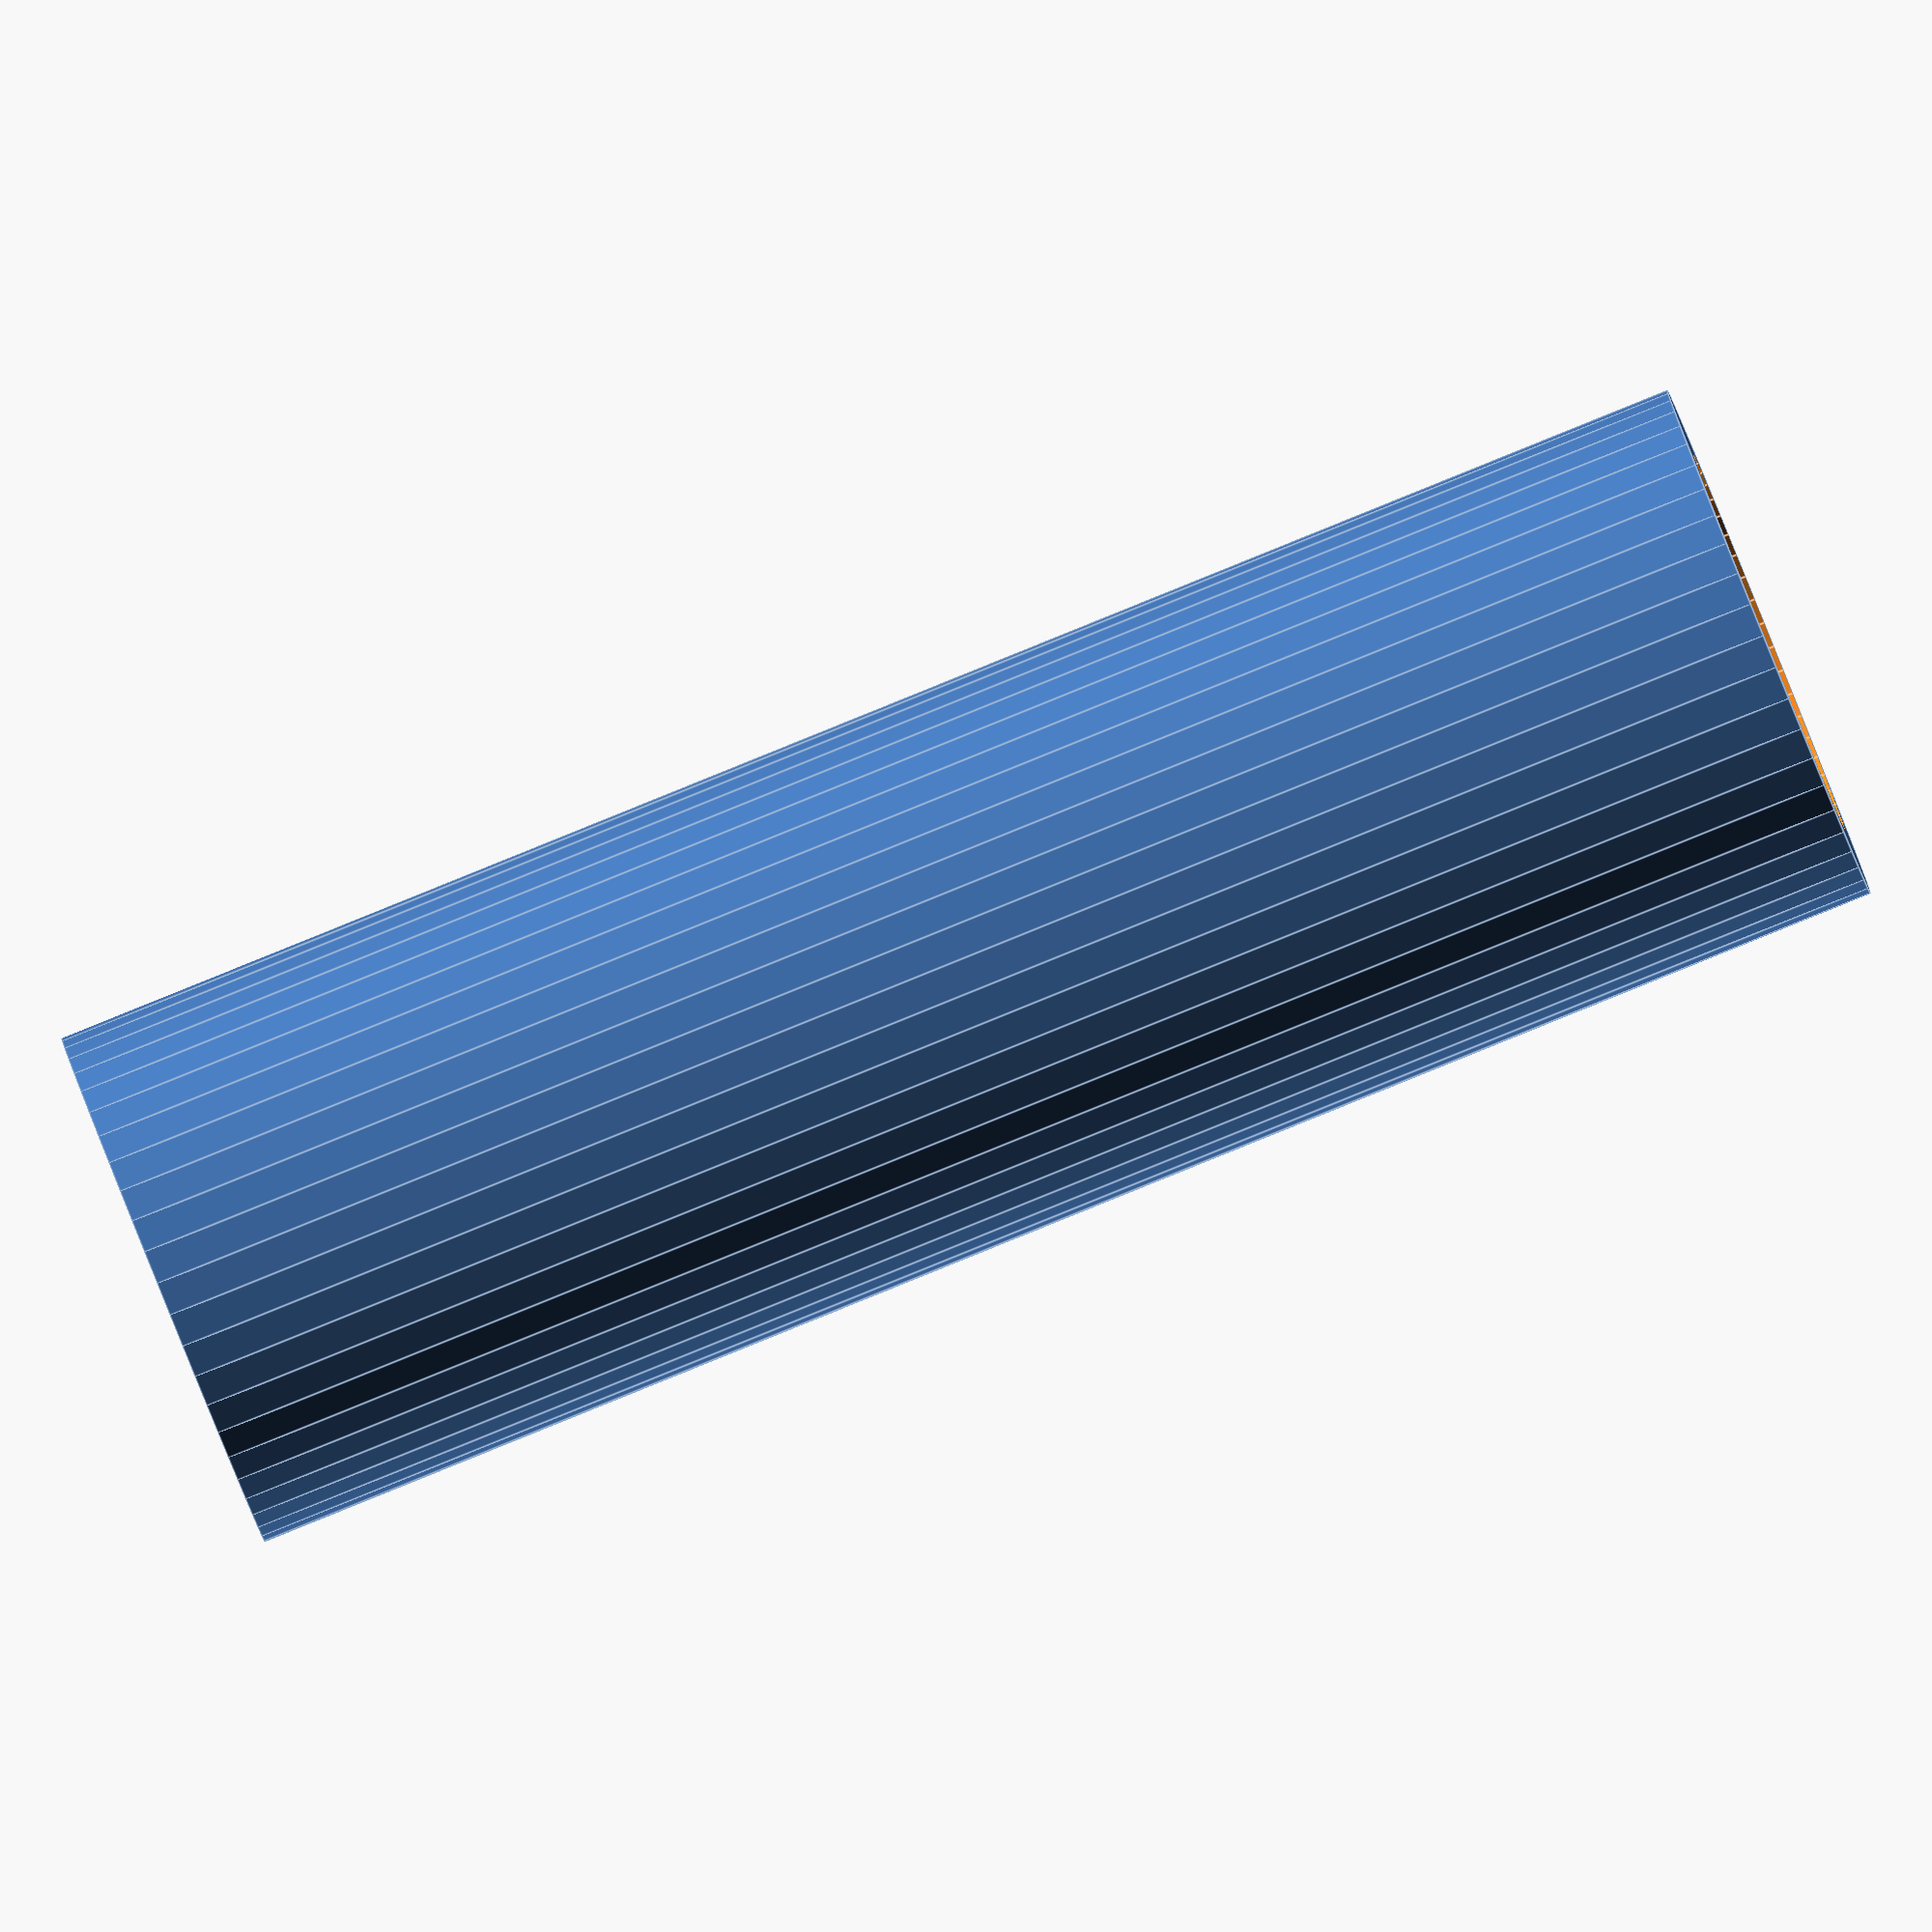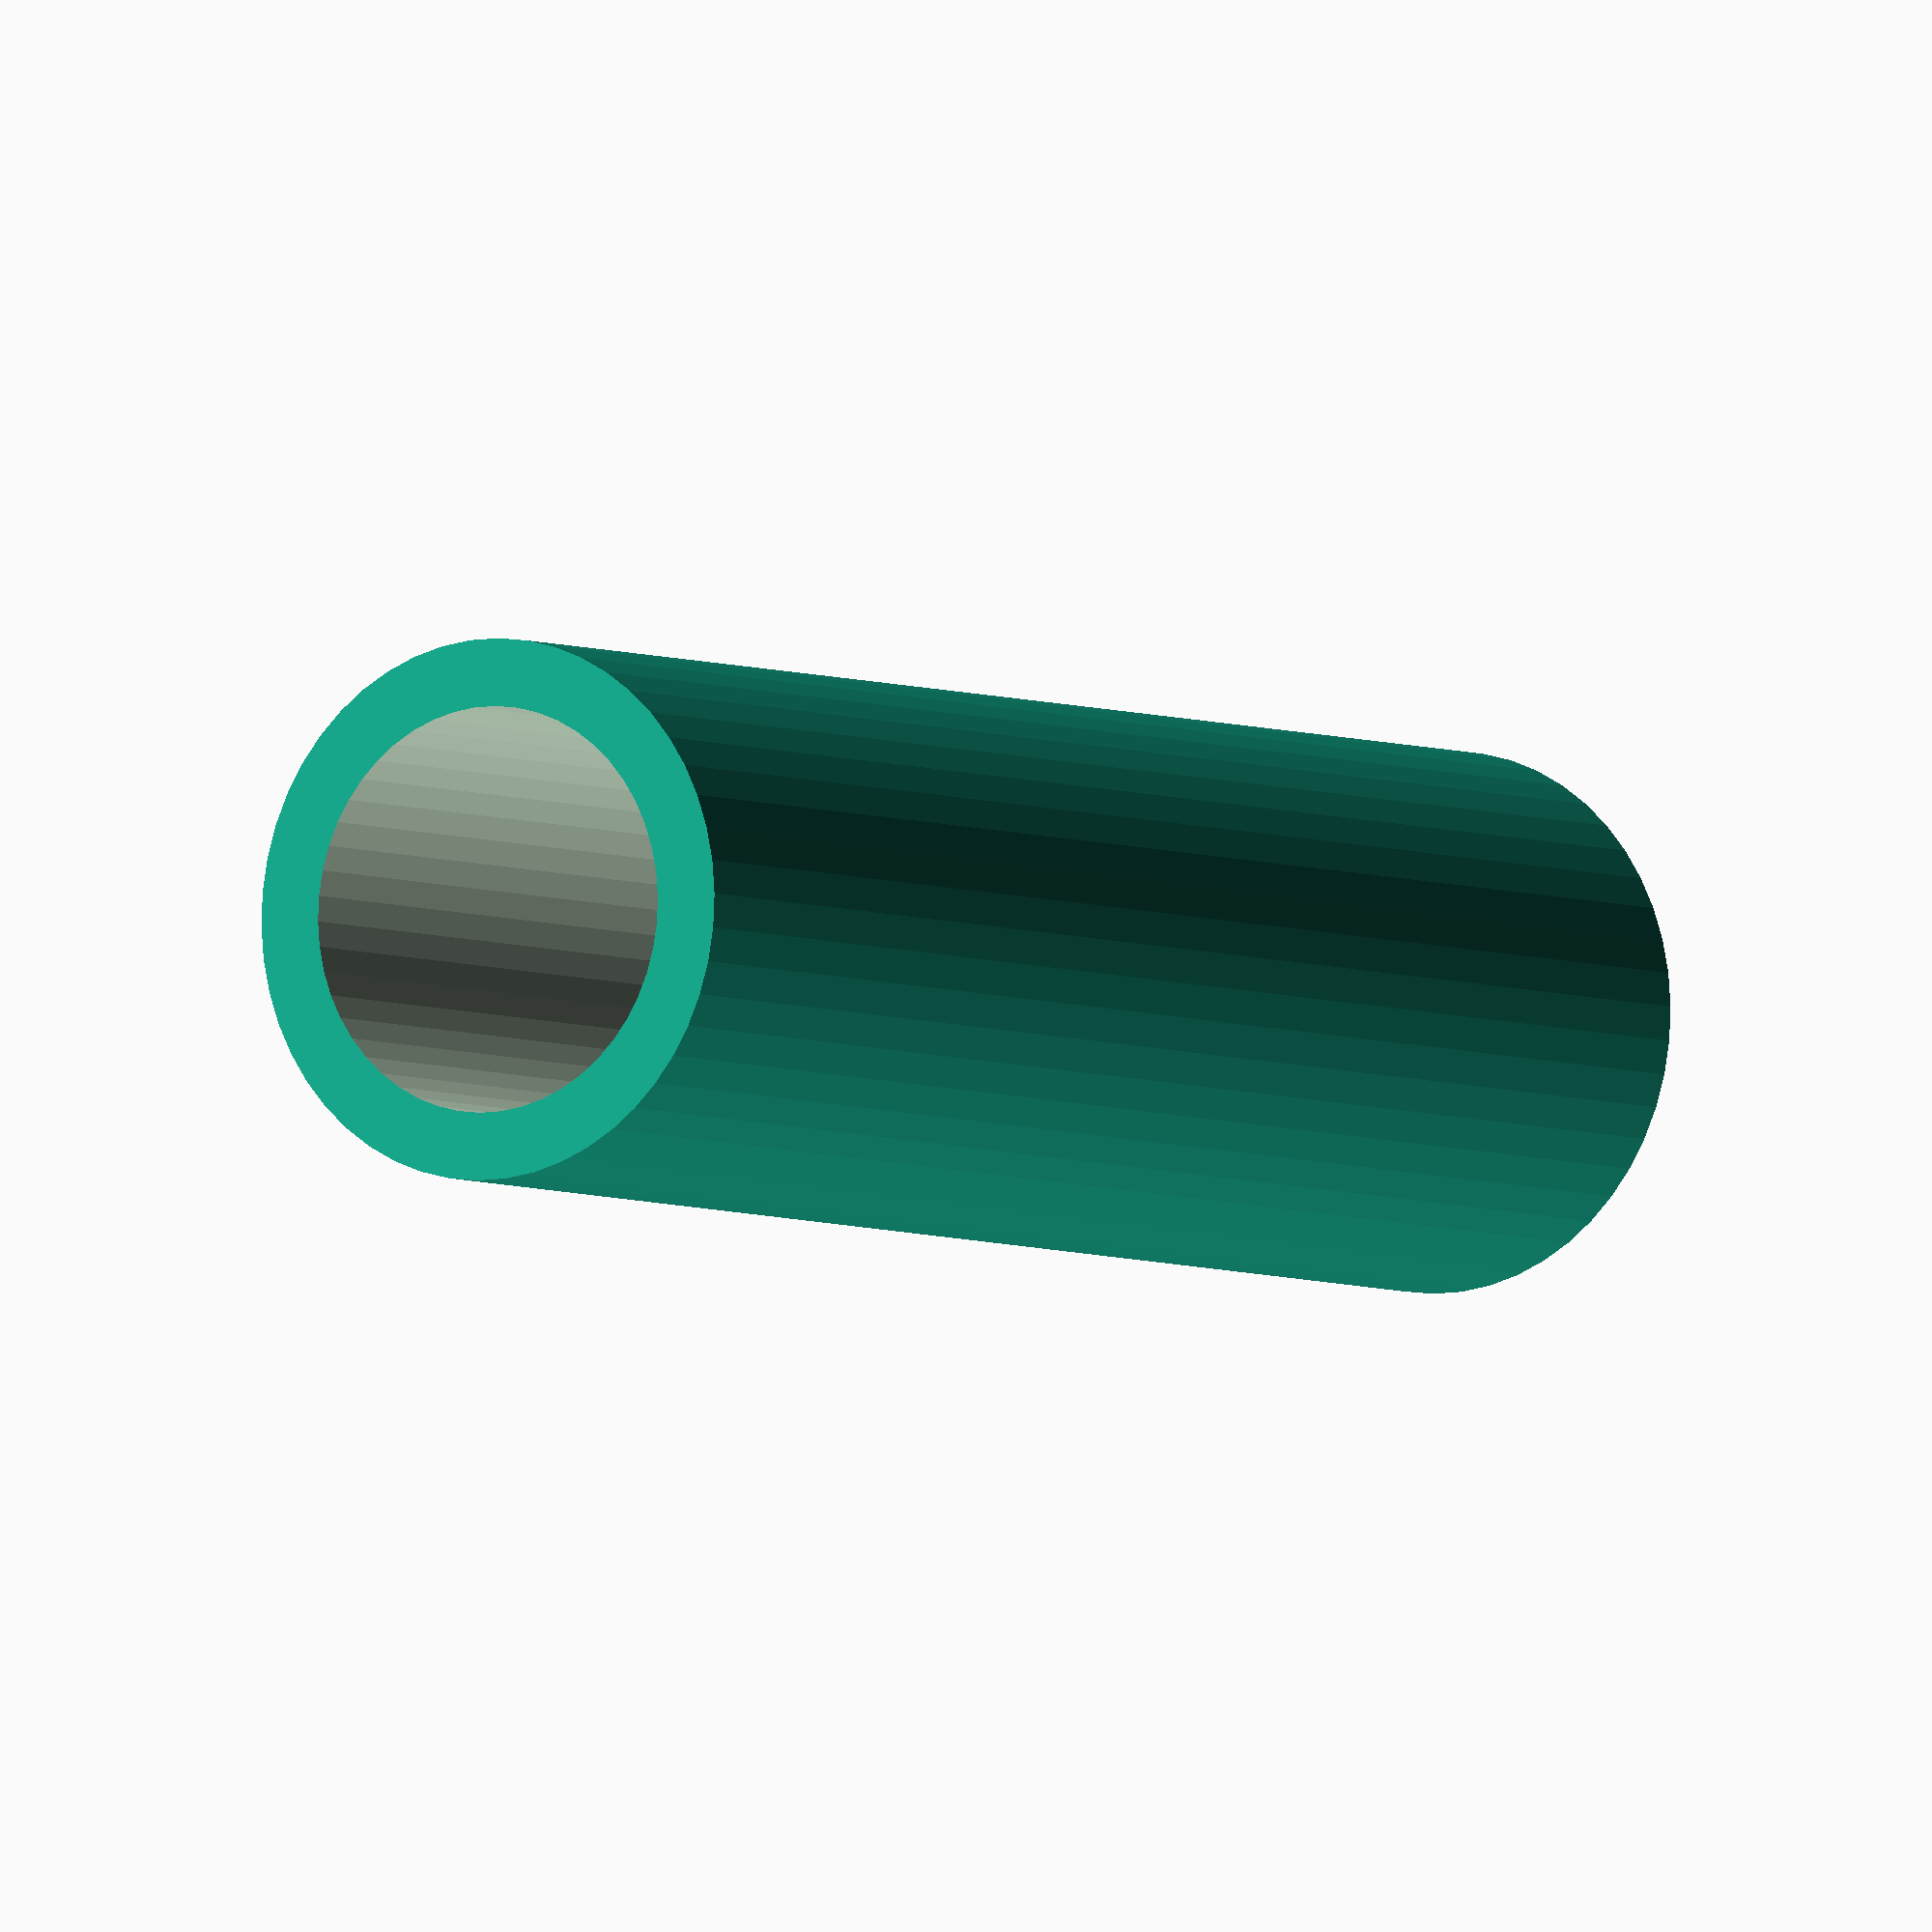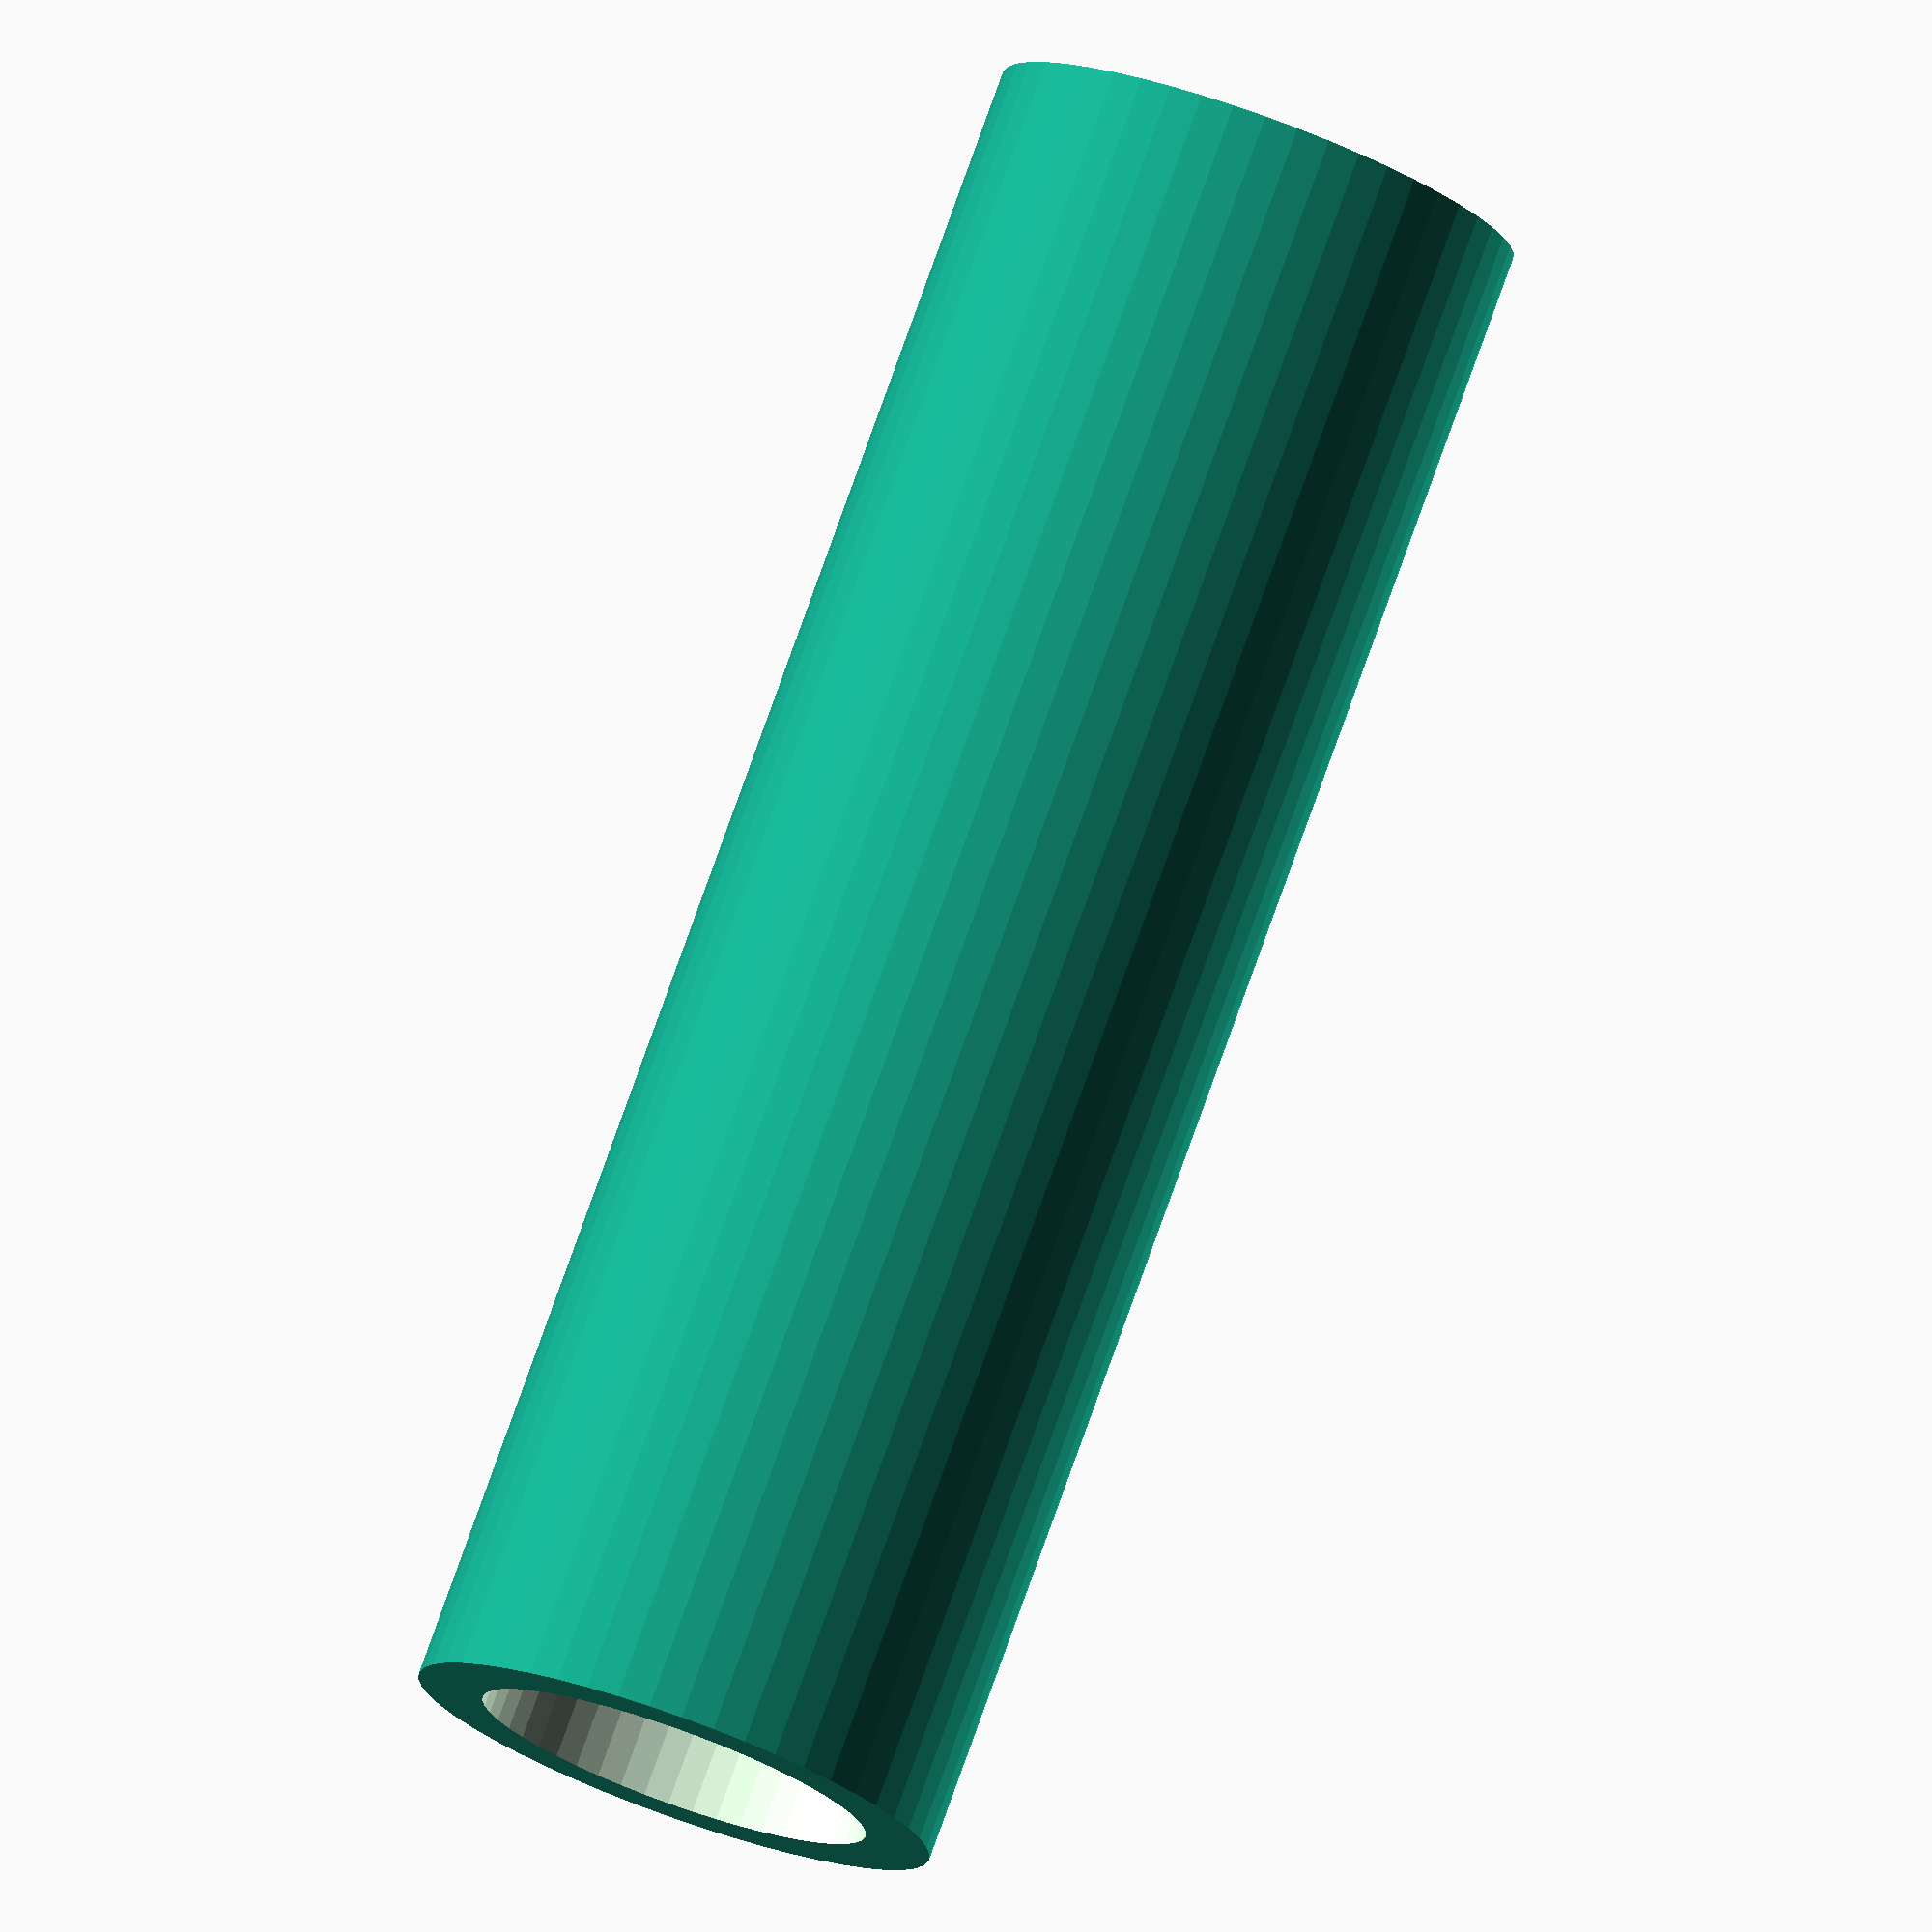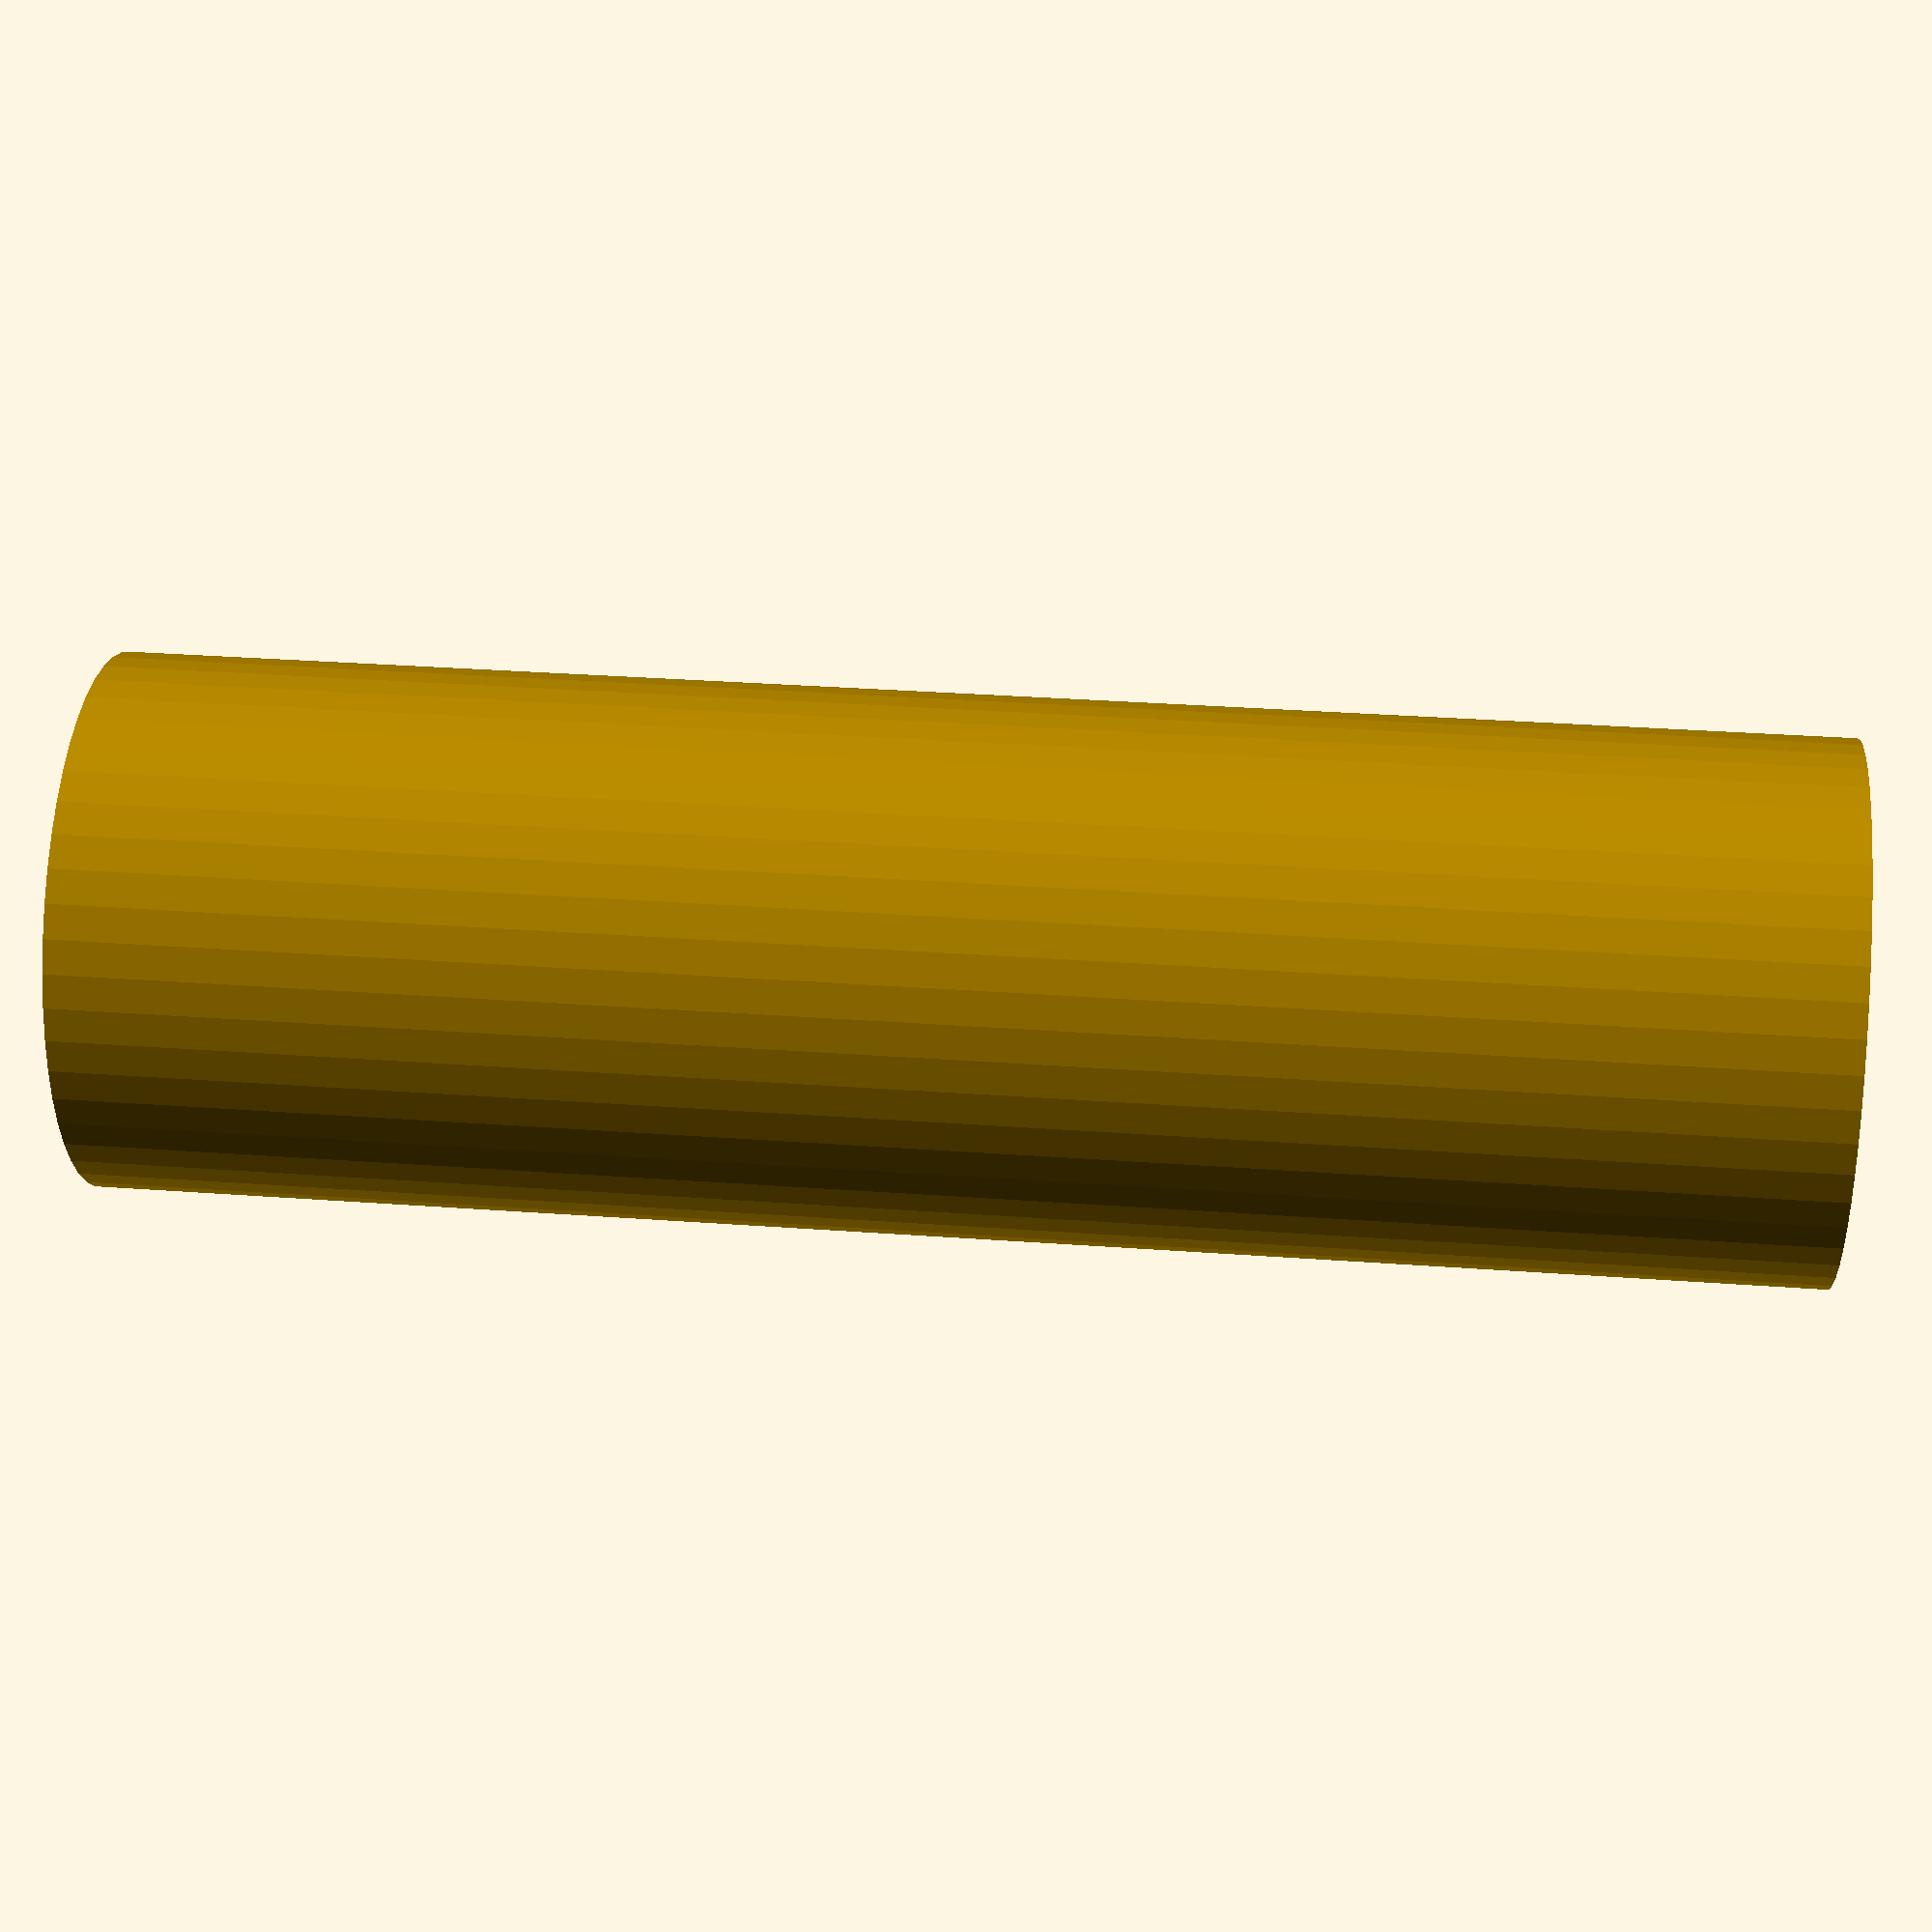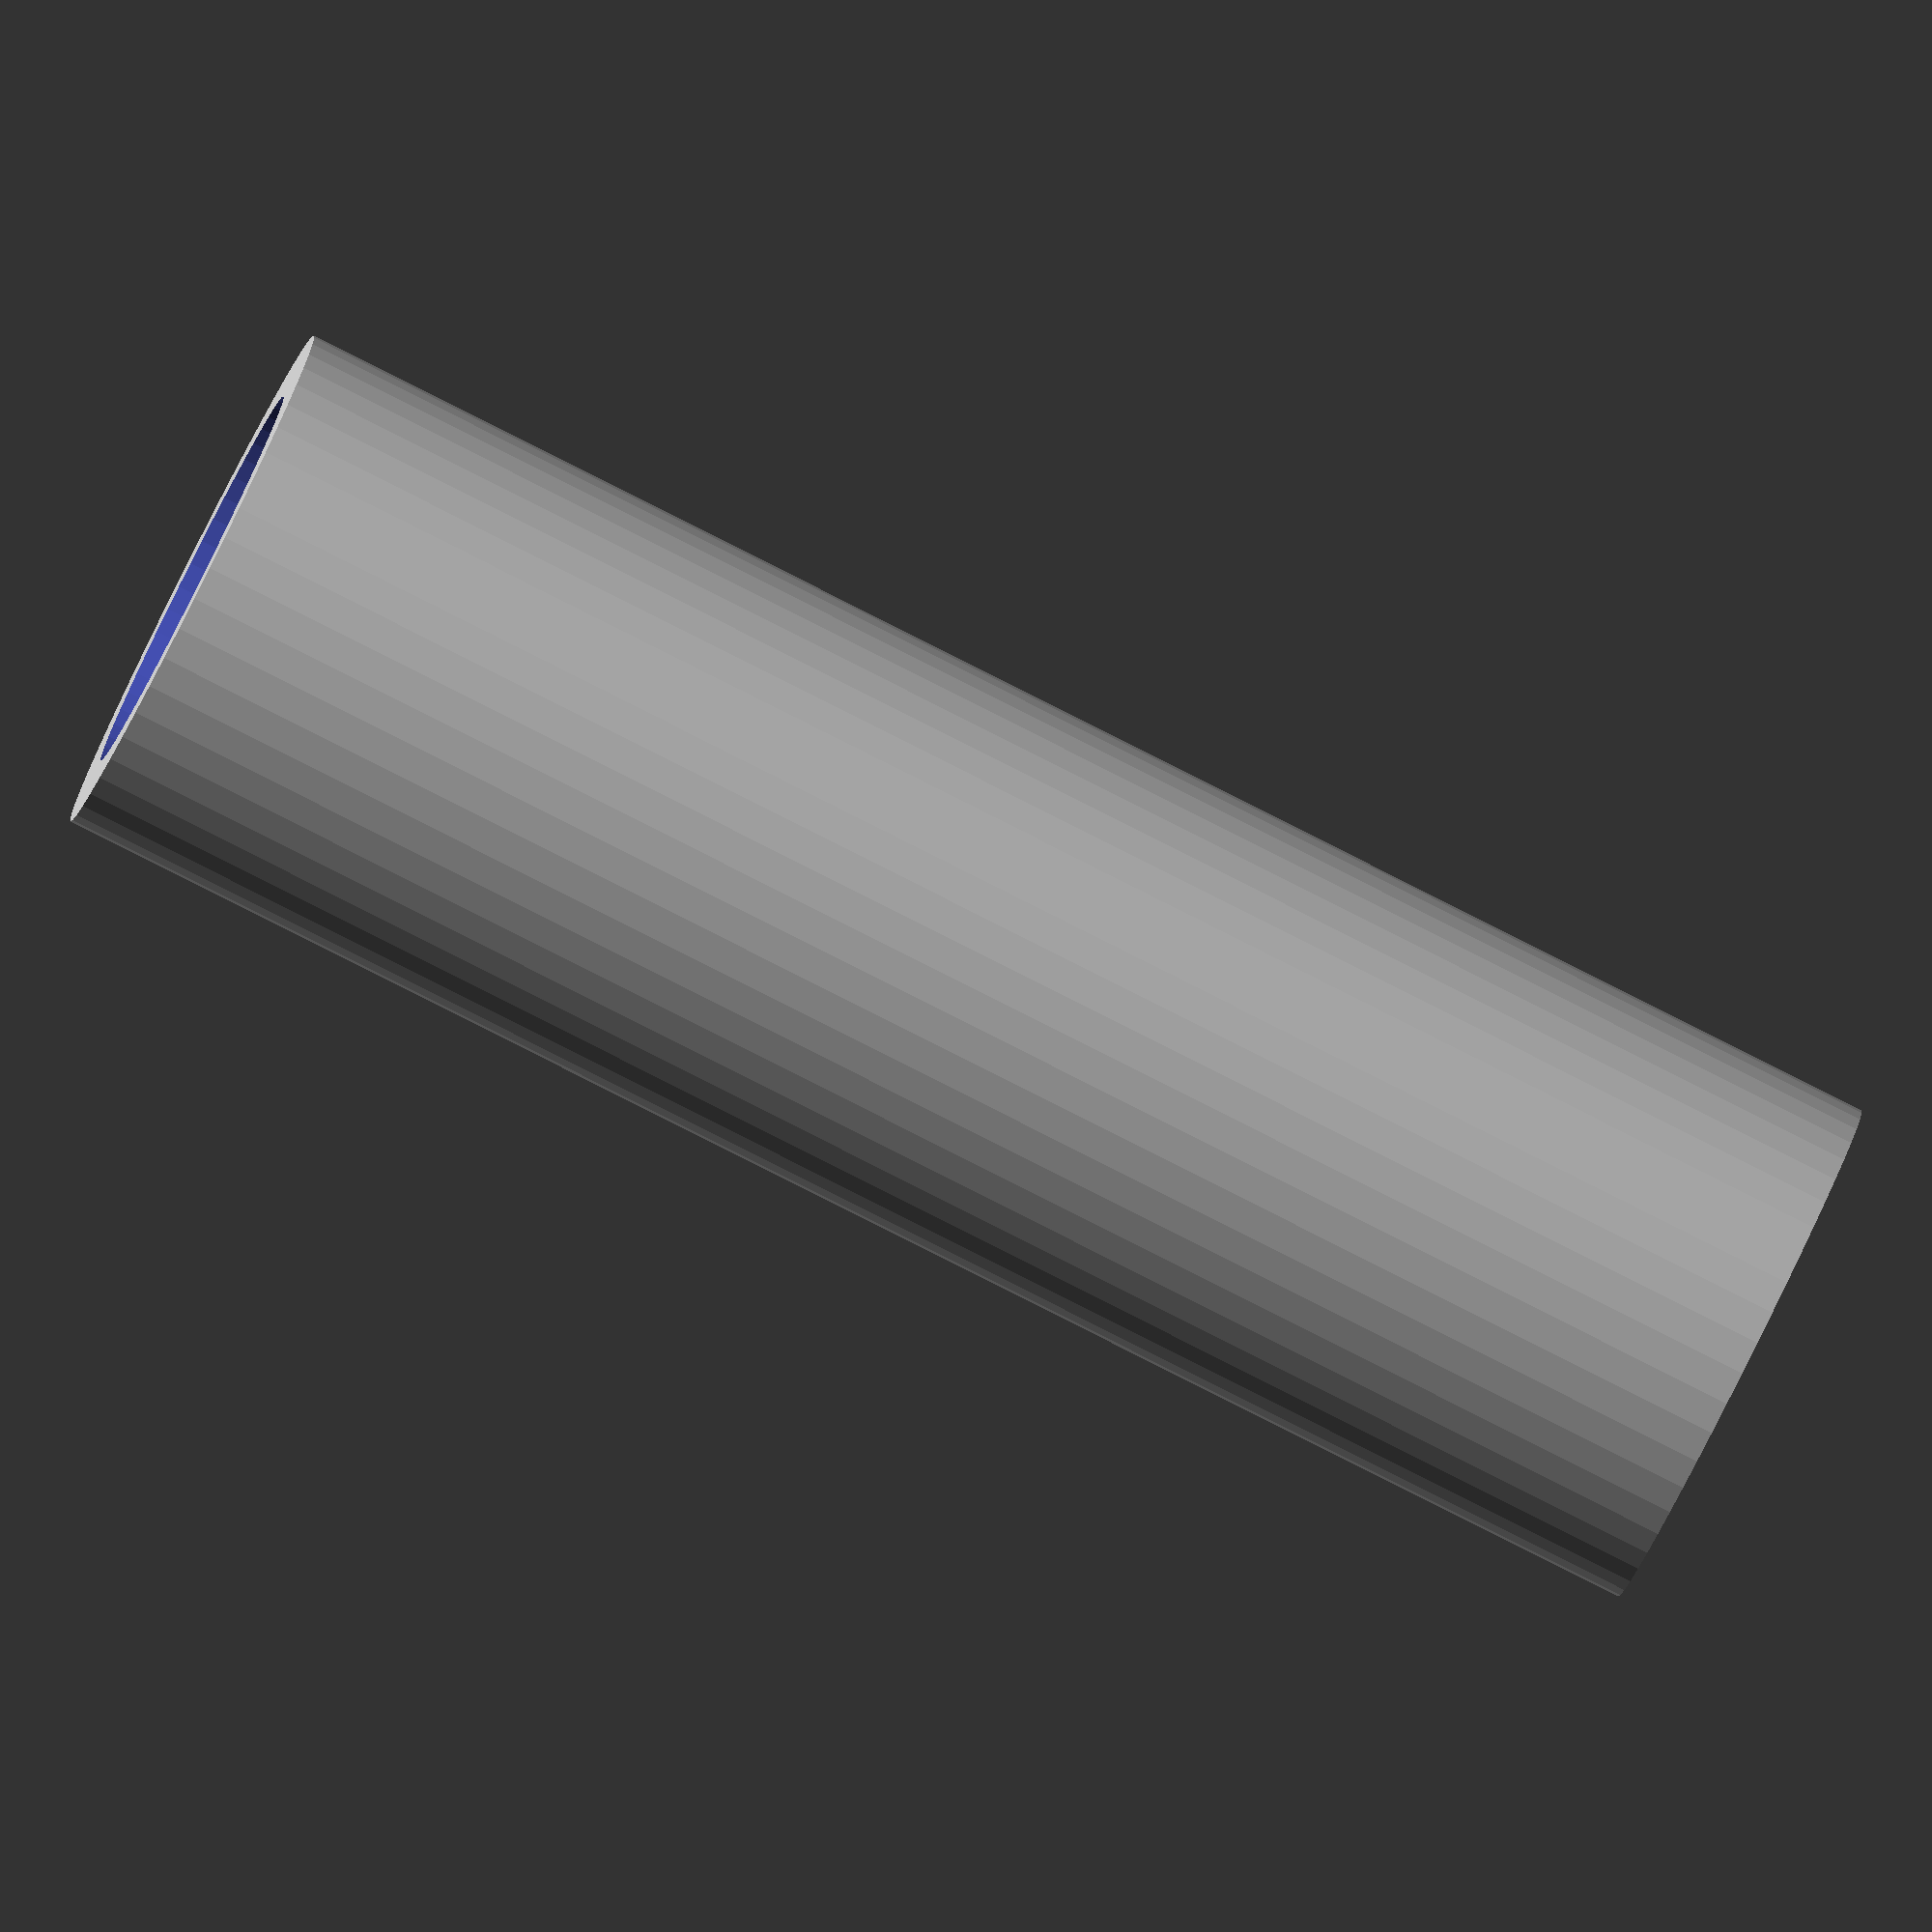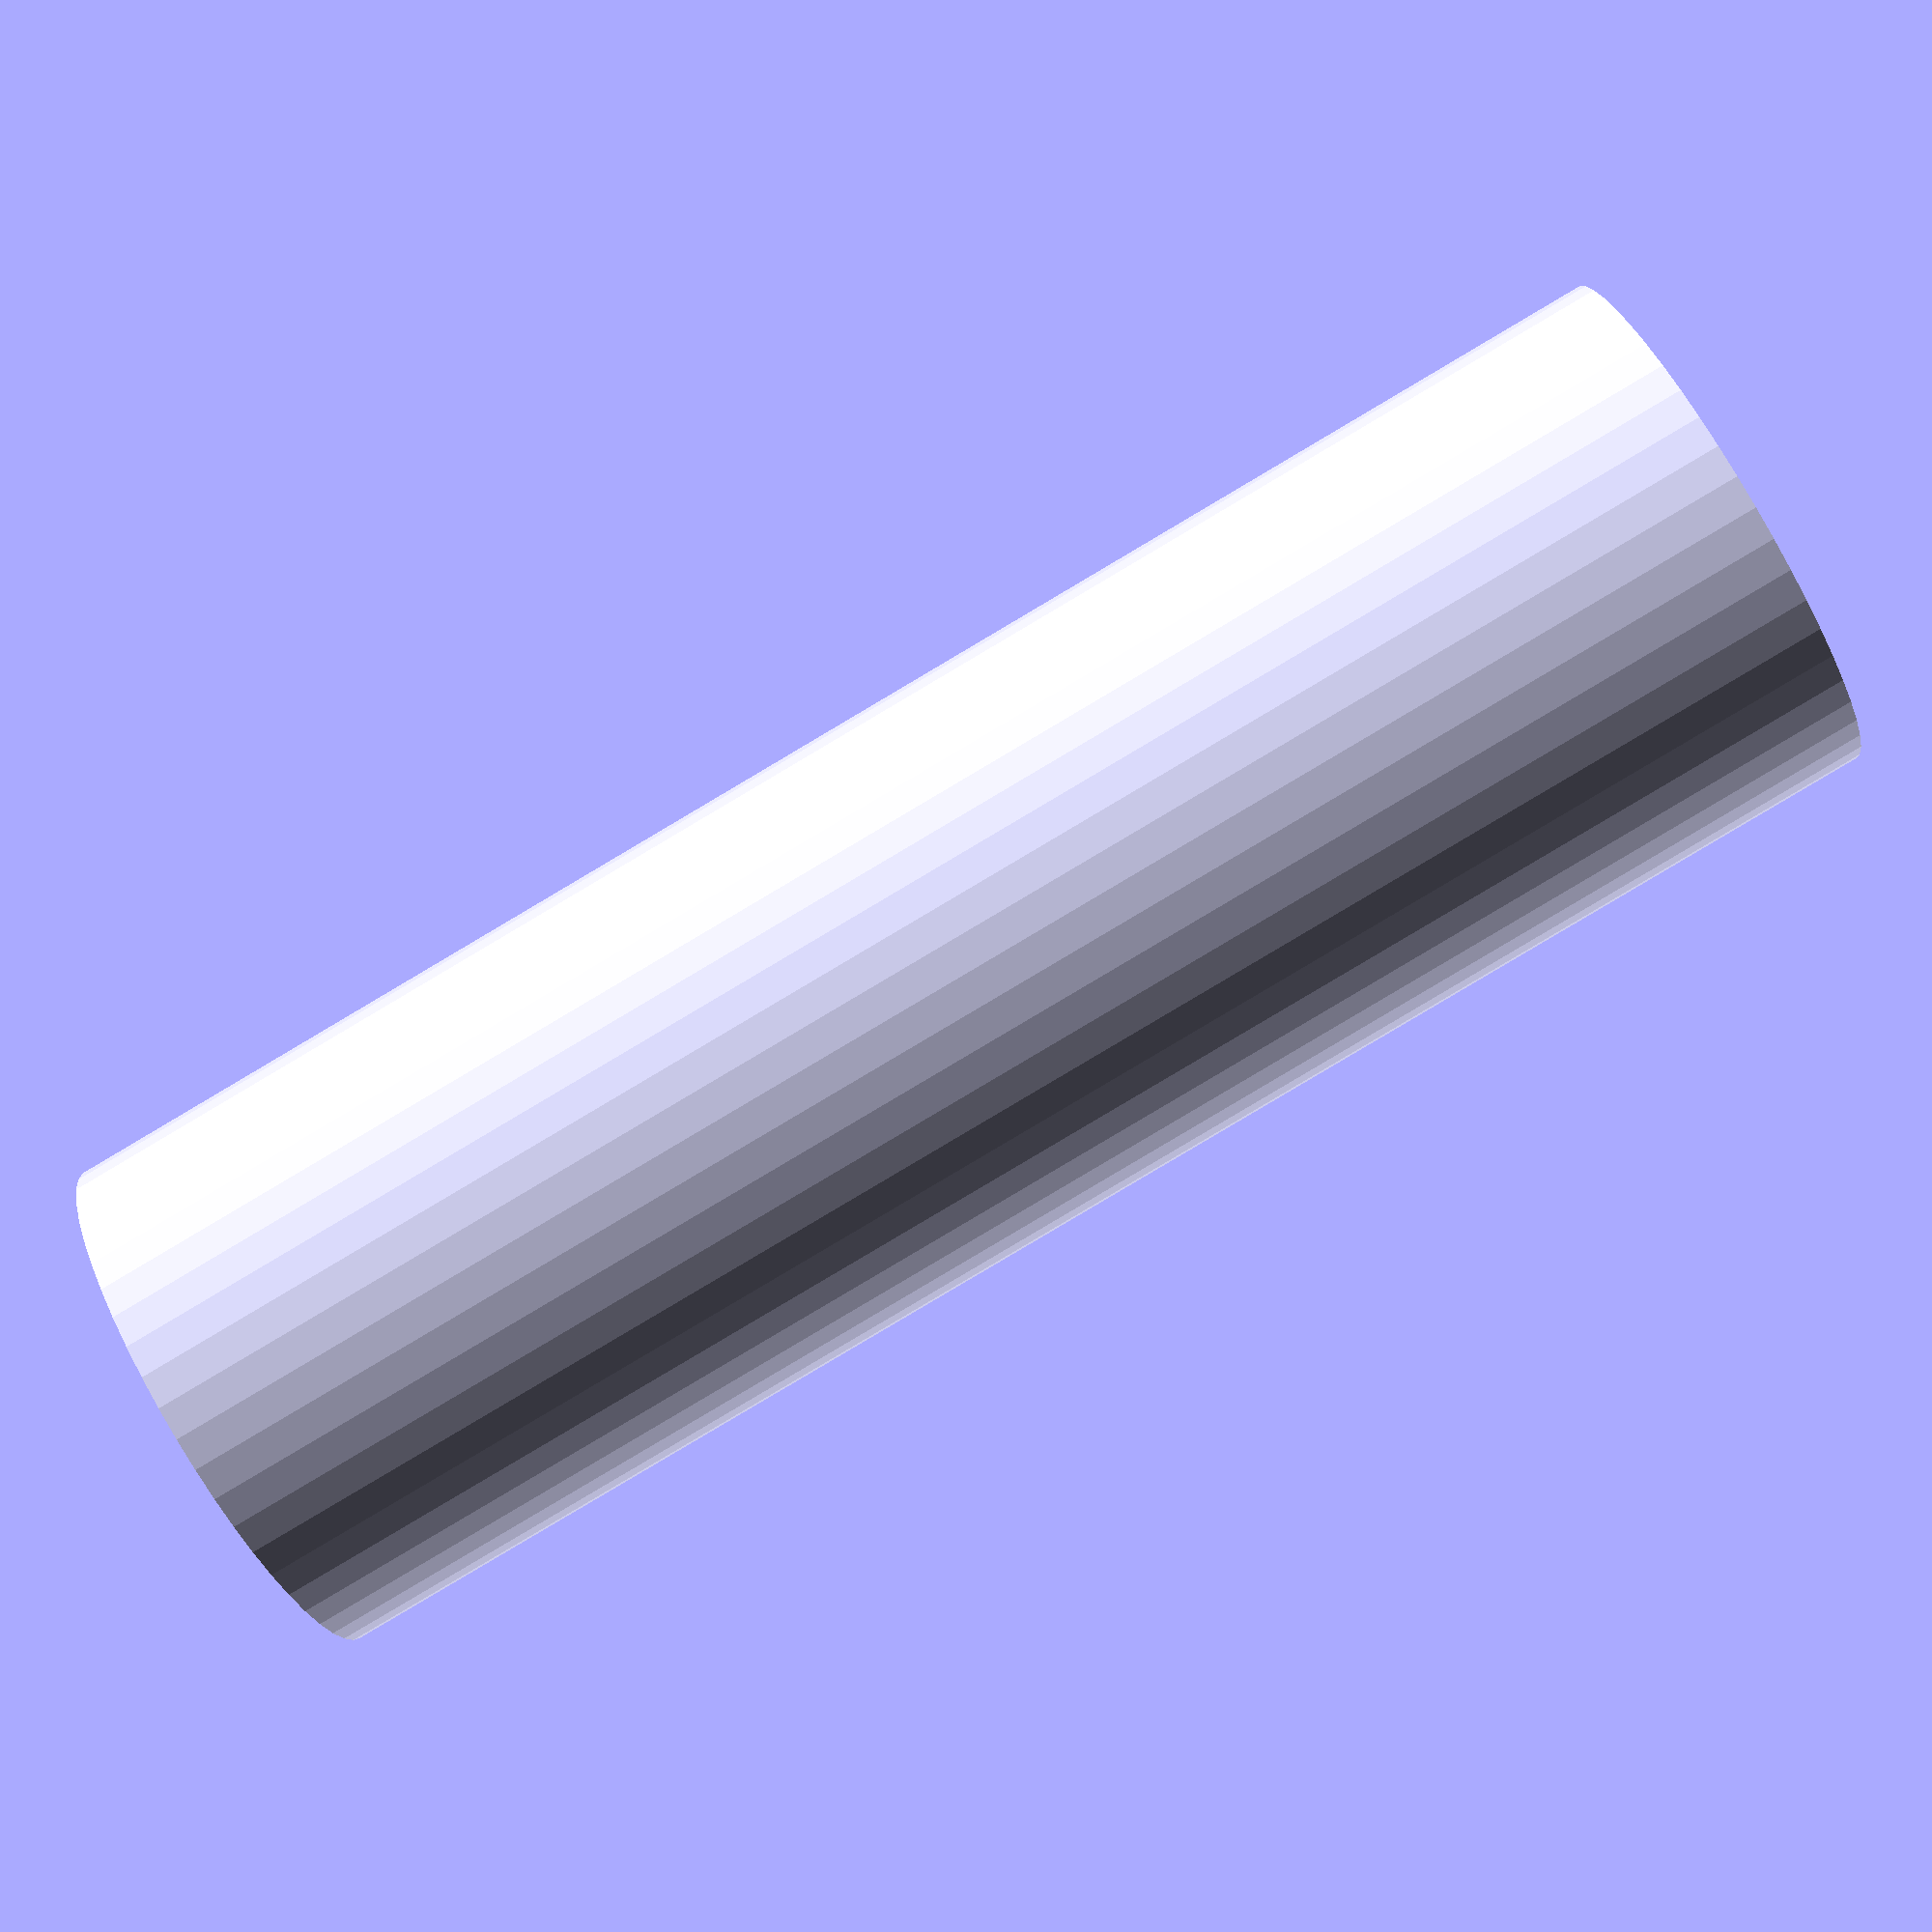
<openscad>
$fn = 50;


difference() {
	union() {
		translate(v = [0, 0, -25.5000000000]) {
			cylinder(h = 51, r = 8.0000000000);
		}
	}
	union() {
		translate(v = [0, 0, -100.0000000000]) {
			cylinder(h = 200, r = 6);
		}
	}
}
</openscad>
<views>
elev=88.3 azim=273.3 roll=292.0 proj=o view=edges
elev=4.5 azim=15.3 roll=213.5 proj=o view=solid
elev=281.0 azim=214.1 roll=19.7 proj=o view=wireframe
elev=327.3 azim=166.4 roll=95.8 proj=p view=wireframe
elev=84.8 azim=297.7 roll=63.3 proj=o view=wireframe
elev=86.5 azim=325.9 roll=120.6 proj=p view=solid
</views>
